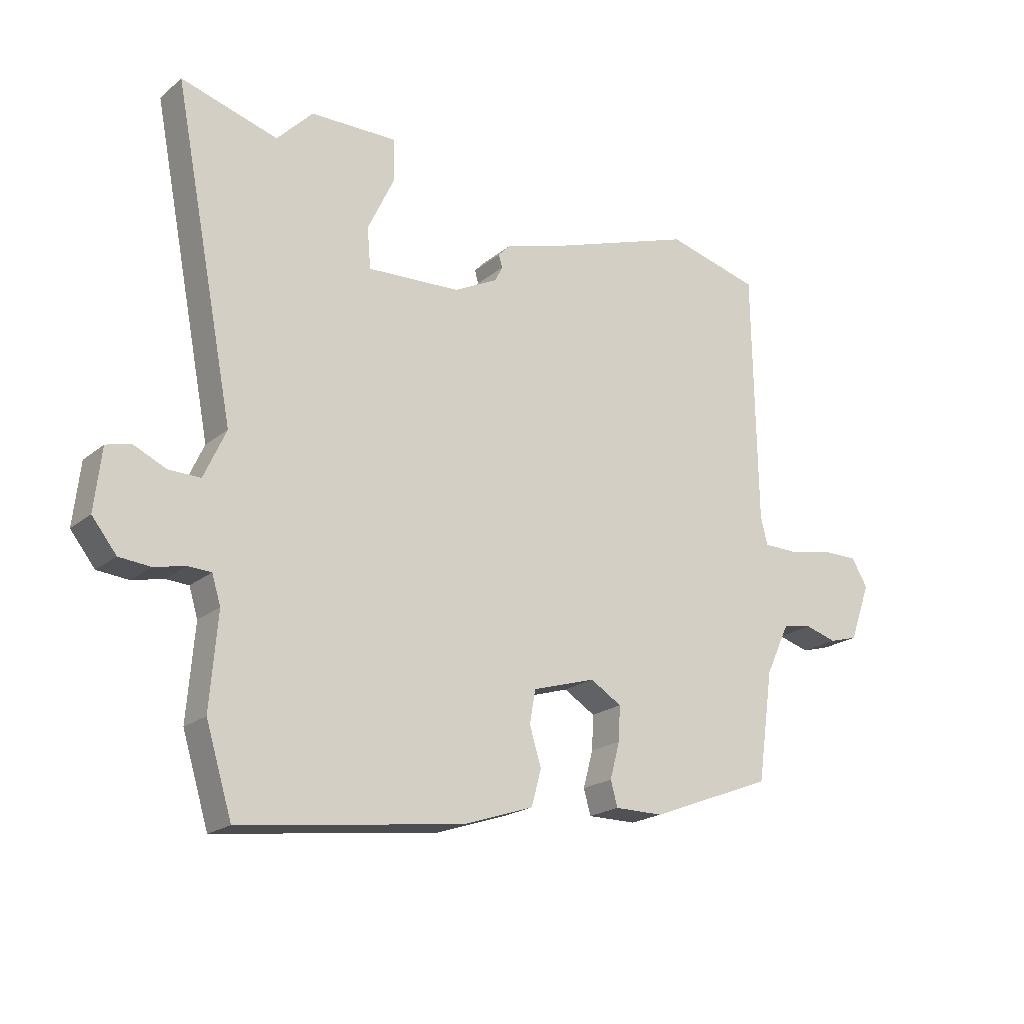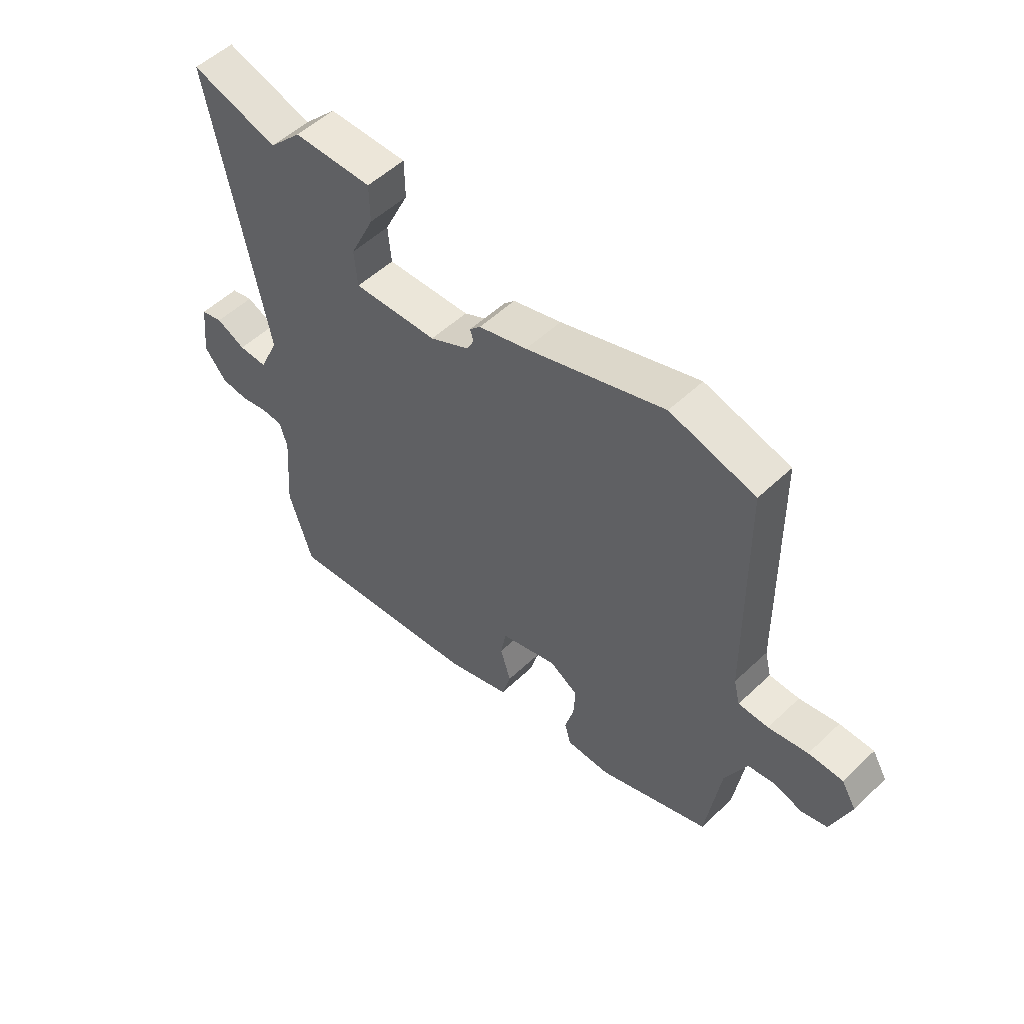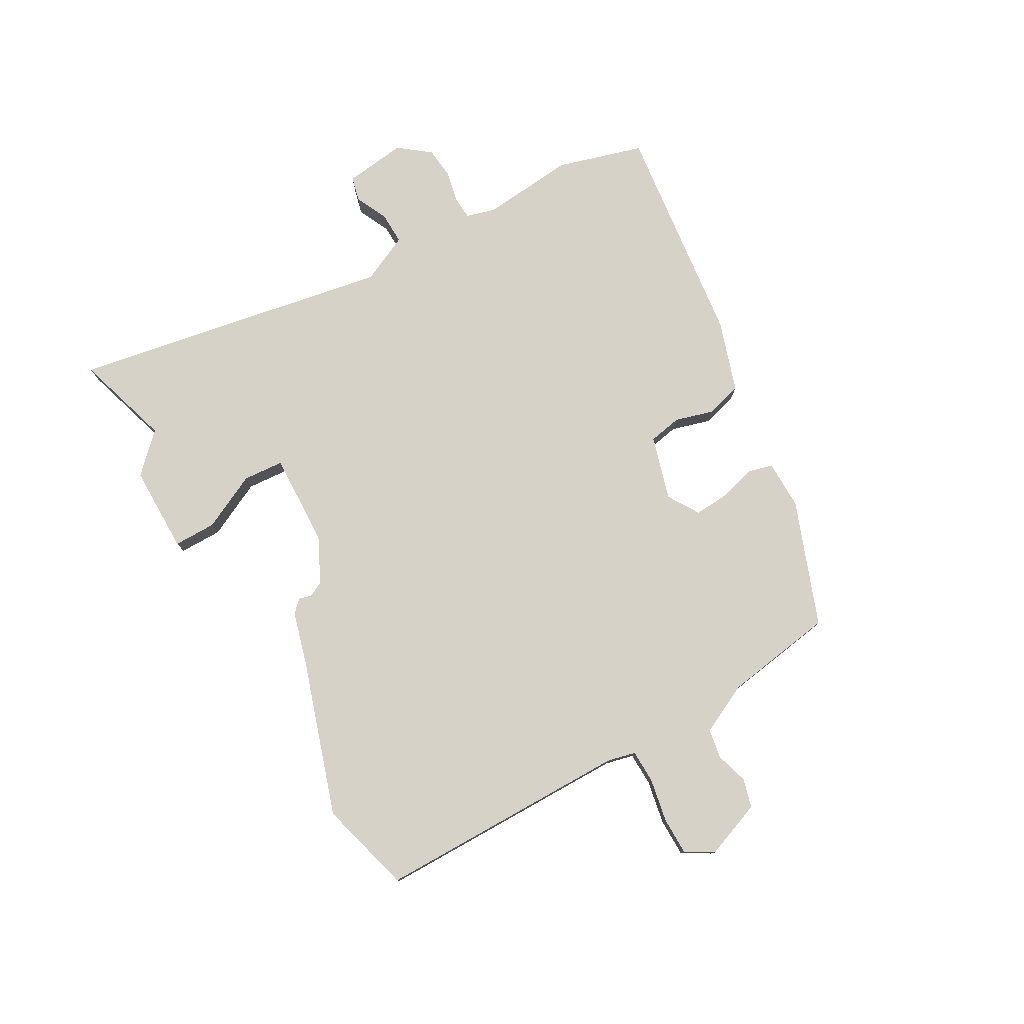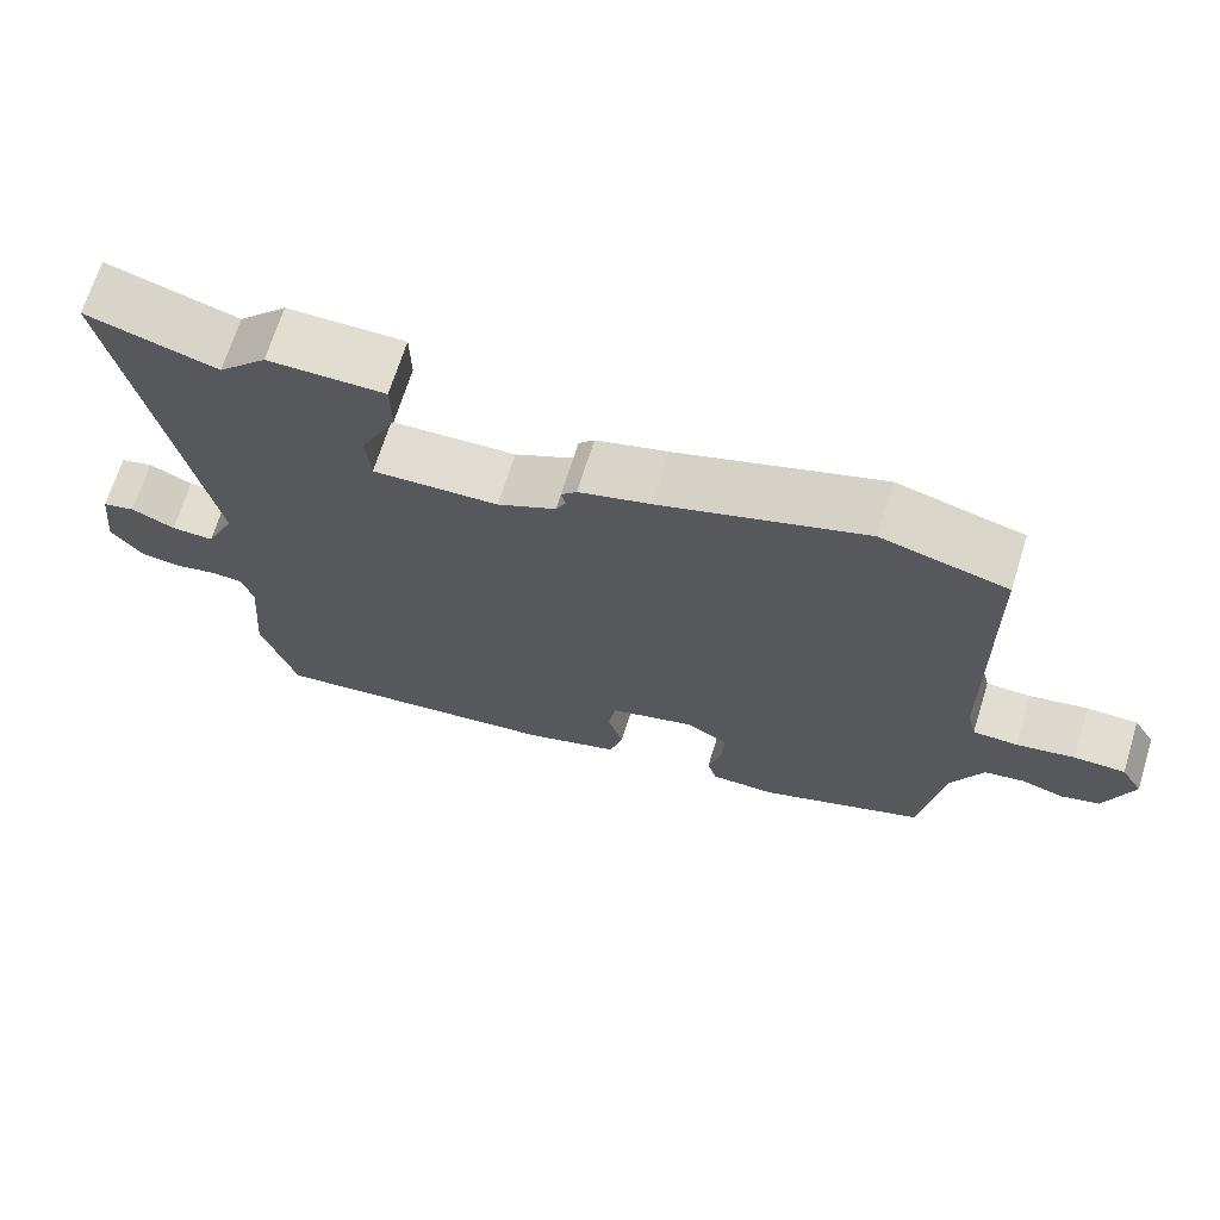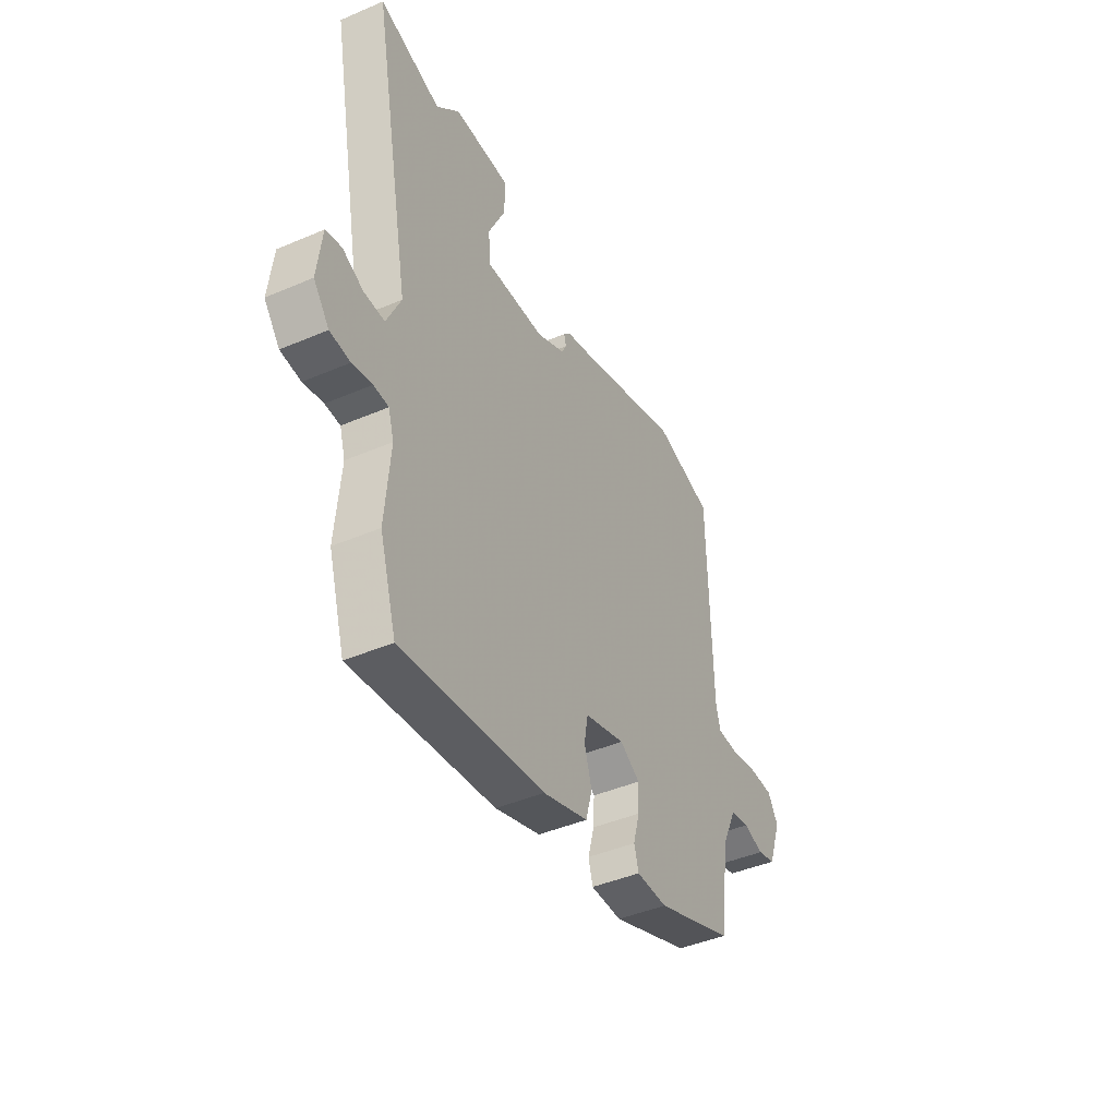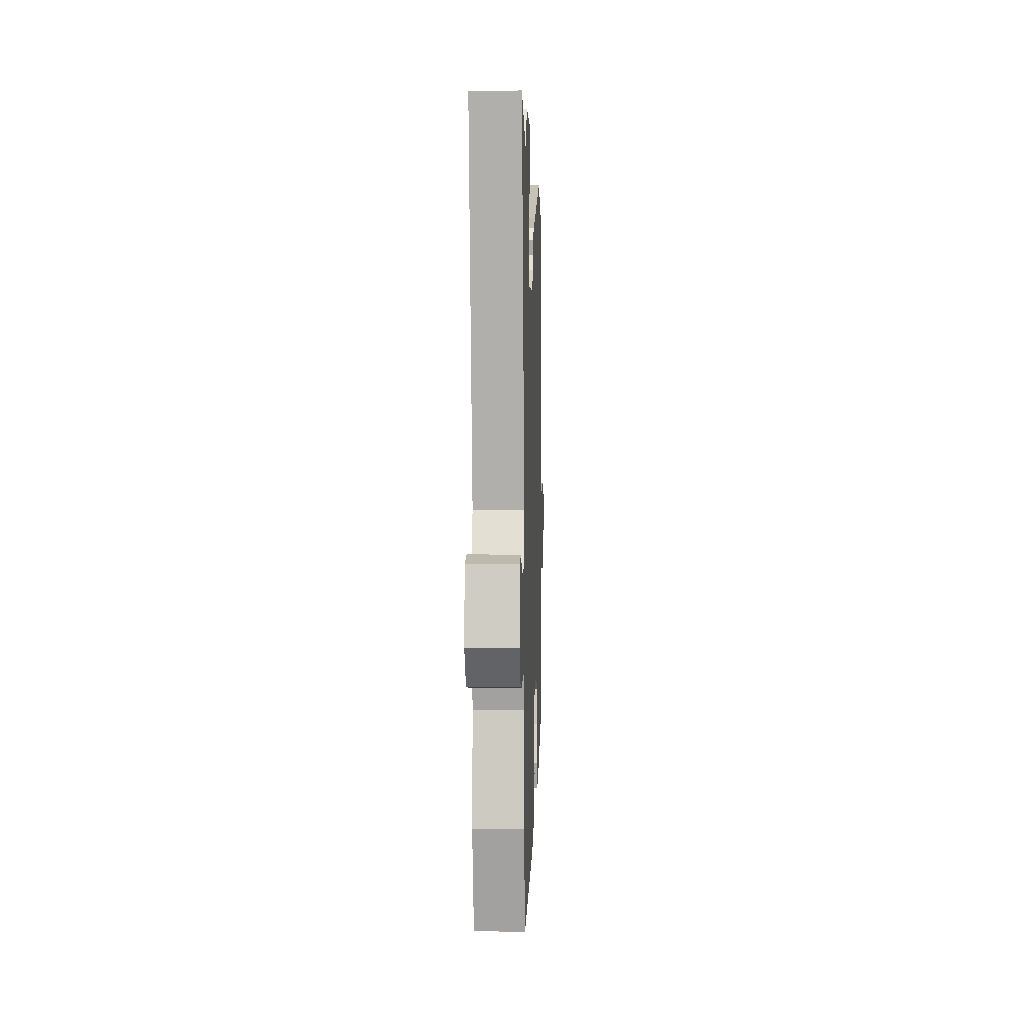
<metadata>
{"format":"obj","ext":"obj","renderer":"f3d","projection":"perspective","resolution":1024,"background":"white","views":[{"elev":-20.2,"azim":-34.8,"up":"+Z"},{"elev":53.2,"azim":44.7,"up":"+Z"},{"elev":78.3,"azim":59.8,"up":"+Y"},{"elev":68.8,"azim":17.3,"up":"+Z"},{"elev":-43.7,"azim":-63.3,"up":"+Z"},{"elev":0.4,"azim":-88.0,"up":"+Z"}]}
</metadata>
<code>
v -0.611 0.07 0.533
v -0.445 0.07 0.484
v -0.383 0.07 0.548
v -0.233 0.07 0.55
v -0.232 0.07 0.477
v -0.278 0.07 0.38
v -0.272 0.07 0.31
v -0.111 0.07 0.318
v -0.036 0.07 0.356
v -0.023 0.07 0.382
v -0.029 0.07 0.404
v -0.009 0.07 0.425
v 0.083 0.07 0.452
v 0.345 0.07 0.541
v 0.506 0.07 0.499
v 0.513 0.07 0.063
v 0.525 0.07 0.015
v 0.582 0.07 0.014
v 0.657 0.07 0.029
v 0.722 0.07 0.029
v 0.75 0.07 -0.018
v 0.714 0.07 -0.117
v 0.665 0.07 -0.131
v 0.61 0.07 -0.115
v 0.559 0.07 -0.124
v 0.518 0.07 -0.211
v 0.491 0.07 -0.4
v 0.279 0.07 -0.482
v 0.195 0.07 -0.482
v 0.183 0.07 -0.439
v 0.2 0.07 -0.376
v 0.203 0.07 -0.317
v 0.149 0.07 -0.284
v 0.04 0.07 -0.317
v 0.03 0.07 -0.374
v 0.05 0.07 -0.44
v 0.033 0.07 -0.502
v -0.089 0.07 -0.543
v -0.472 0.07 -0.592
v -0.517 0.07 -0.445
v -0.504 0.07 -0.285
v -0.519 0.07 -0.236
v -0.559 0.07 -0.234
v -0.612 0.07 -0.246
v -0.666 0.07 -0.241
v -0.708 0.07 -0.188
v -0.696 0.07 -0.082
v -0.654 0.07 -0.071
v -0.598 0.07 -0.097
v -0.543 0.07 -0.098
v -0.505 0.07 -0.015
v -0.611 0 0.533
v -0.445 0 0.484
v -0.383 0 0.548
v -0.233 0 0.55
v -0.232 0 0.477
v -0.278 0 0.38
v -0.272 0 0.31
v -0.111 0 0.318
v -0.036 0 0.356
v -0.023 0 0.382
v -0.029 0 0.404
v -0.009 0 0.425
v 0.083 0 0.452
v 0.345 0 0.541
v 0.506 0 0.499
v 0.513 0 0.063
v 0.525 0 0.015
v 0.582 0 0.014
v 0.657 0 0.029
v 0.722 0 0.029
v 0.75 0 -0.018
v 0.714 0 -0.117
v 0.665 0 -0.131
v 0.61 0 -0.115
v 0.559 0 -0.124
v 0.518 0 -0.211
v 0.491 0 -0.4
v 0.279 0 -0.482
v 0.195 0 -0.482
v 0.183 0 -0.439
v 0.2 0 -0.376
v 0.203 0 -0.317
v 0.149 0 -0.284
v 0.04 0 -0.317
v 0.03 0 -0.374
v 0.05 0 -0.44
v 0.033 0 -0.502
v -0.089 0 -0.543
v -0.472 0 -0.592
v -0.517 0 -0.445
v -0.504 0 -0.285
v -0.519 0 -0.236
v -0.559 0 -0.234
v -0.612 0 -0.246
v -0.666 0 -0.241
v -0.708 0 -0.188
v -0.696 0 -0.082
v -0.654 0 -0.071
v -0.598 0 -0.097
v -0.543 0 -0.098
v -0.505 0 -0.015
f 46 47 48 49
f 46 49 50
f 43 44 45 46
f 42 43 46 50
f 41 42 50 51
f 39 40 41
f 38 39 41 51
f 35 36 37 38
f 34 35 38 51
f 28 29 30 31
f 26 27 28 31
f 25 26 31 32
f 21 22 23 24
f 21 24 25
f 18 19 20 21
f 17 18 21 25
f 16 17 25 32
f 13 14 15 16
f 10 11 12 13
f 9 10 13 16
f 8 9 16 32
f 3 4 5 6
f 2 3 6 7
f 1 2 7
f 33 34 51 1
f 7 8 32 33
f 1 7 33
f 100 99 98 97
f 101 100 97
f 97 96 95 94
f 101 97 94 93
f 102 101 93 92
f 92 91 90
f 102 92 90 89
f 89 88 87 86
f 102 89 86 85
f 82 81 80 79
f 82 79 78 77
f 83 82 77 76
f 75 74 73 72
f 76 75 72
f 72 71 70 69
f 76 72 69 68
f 83 76 68 67
f 67 66 65 64
f 64 63 62 61
f 67 64 61 60
f 83 67 60 59
f 57 56 55 54
f 58 57 54 53
f 58 53 52
f 52 102 85 84
f 84 83 59 58
f 84 58 52
f 1 52 53 2
f 2 53 54 3
f 3 54 55 4
f 4 55 56 5
f 5 56 57 6
f 6 57 58 7
f 7 58 59 8
f 8 59 60 9
f 9 60 61 10
f 10 61 62 11
f 11 62 63 12
f 12 63 64 13
f 13 64 65 14
f 14 65 66 15
f 15 66 67 16
f 16 67 68 17
f 17 68 69 18
f 18 69 70 19
f 19 70 71 20
f 20 71 72 21
f 21 72 73 22
f 22 73 74 23
f 23 74 75 24
f 24 75 76 25
f 25 76 77 26
f 26 77 78 27
f 27 78 79 28
f 28 79 80 29
f 29 80 81 30
f 30 81 82 31
f 31 82 83 32
f 32 83 84 33
f 33 84 85 34
f 34 85 86 35
f 35 86 87 36
f 36 87 88 37
f 37 88 89 38
f 38 89 90 39
f 39 90 91 40
f 40 91 92 41
f 41 92 93 42
f 42 93 94 43
f 43 94 95 44
f 44 95 96 45
f 45 96 97 46
f 46 97 98 47
f 47 98 99 48
f 48 99 100 49
f 49 100 101 50
f 50 101 102 51
f 51 102 52 1

</code>
